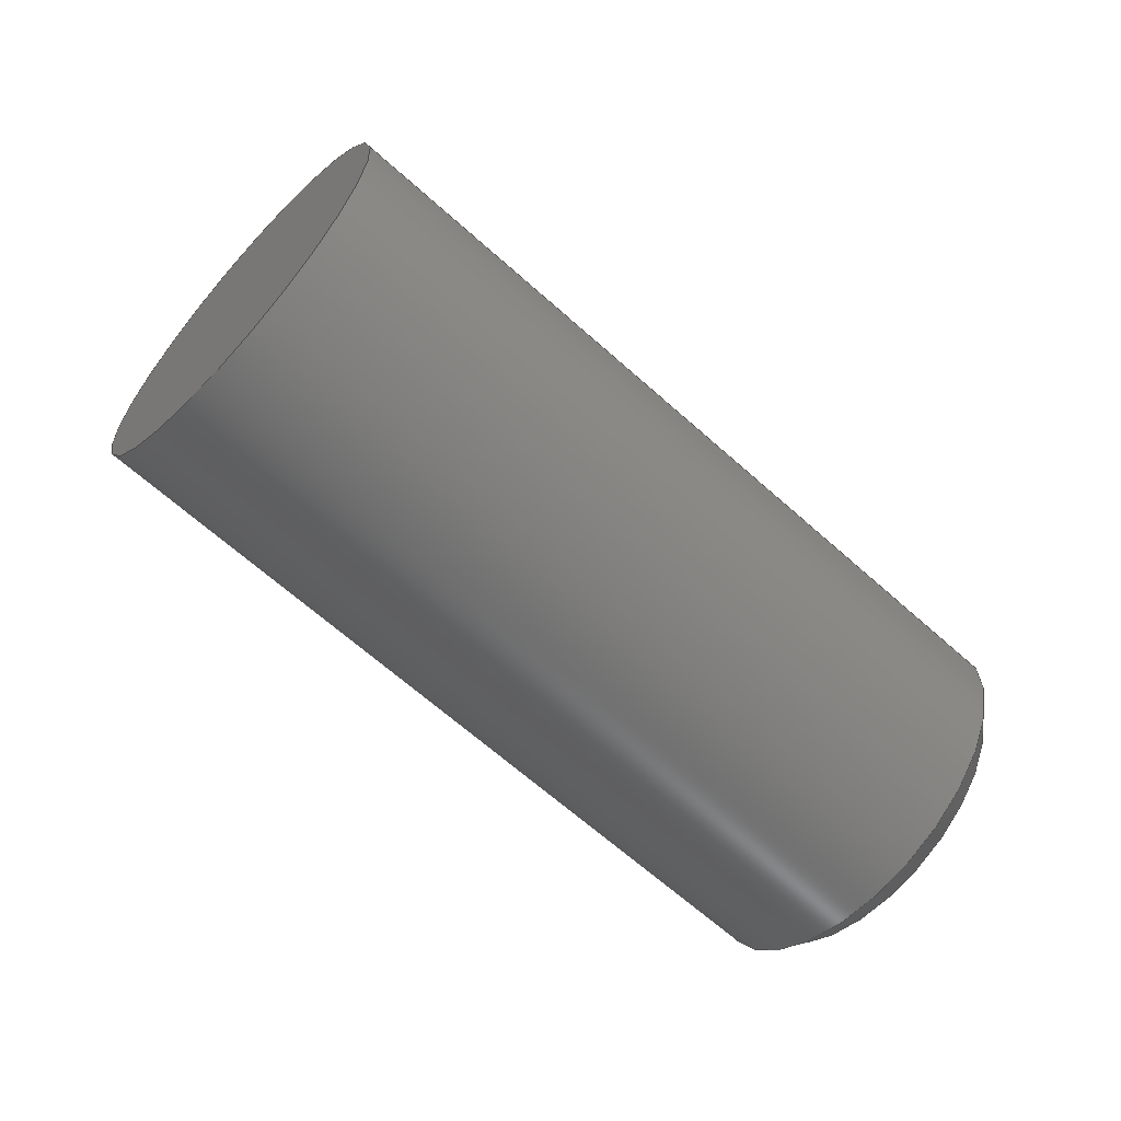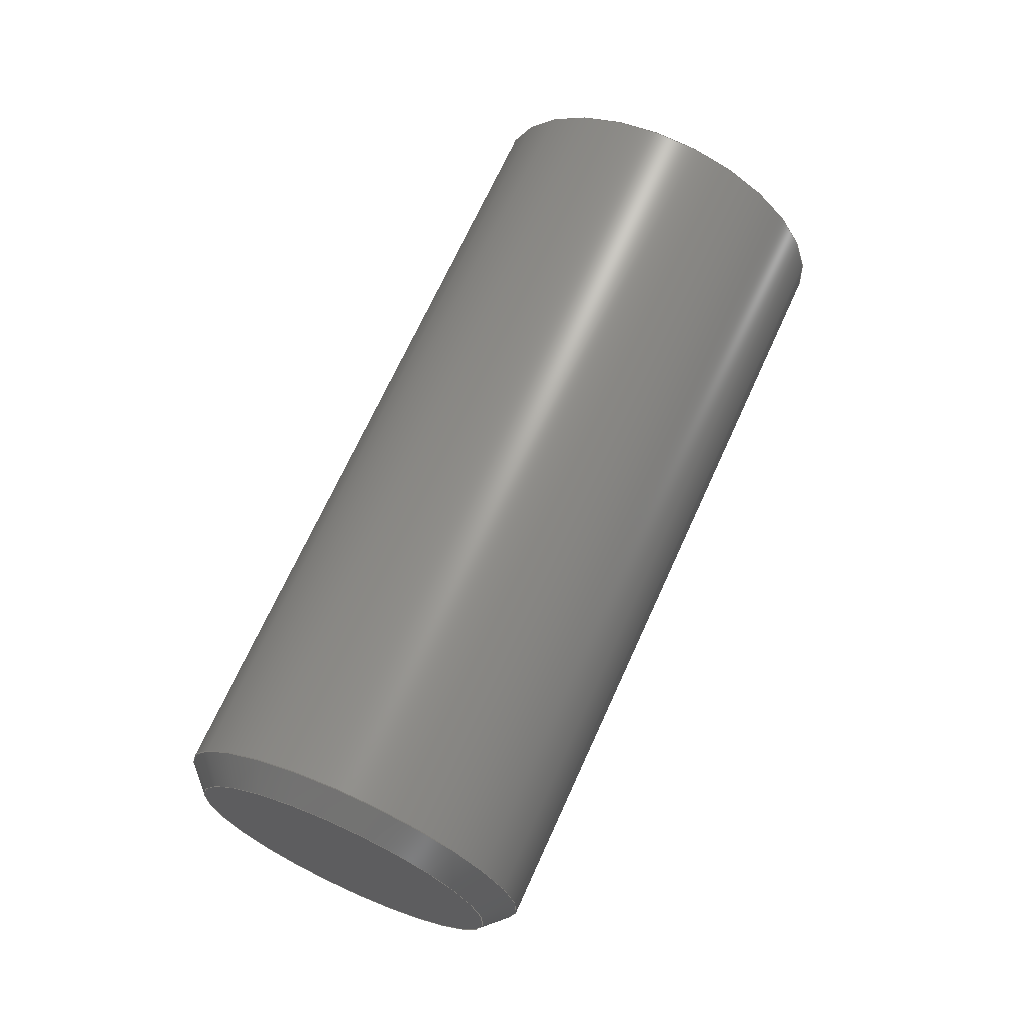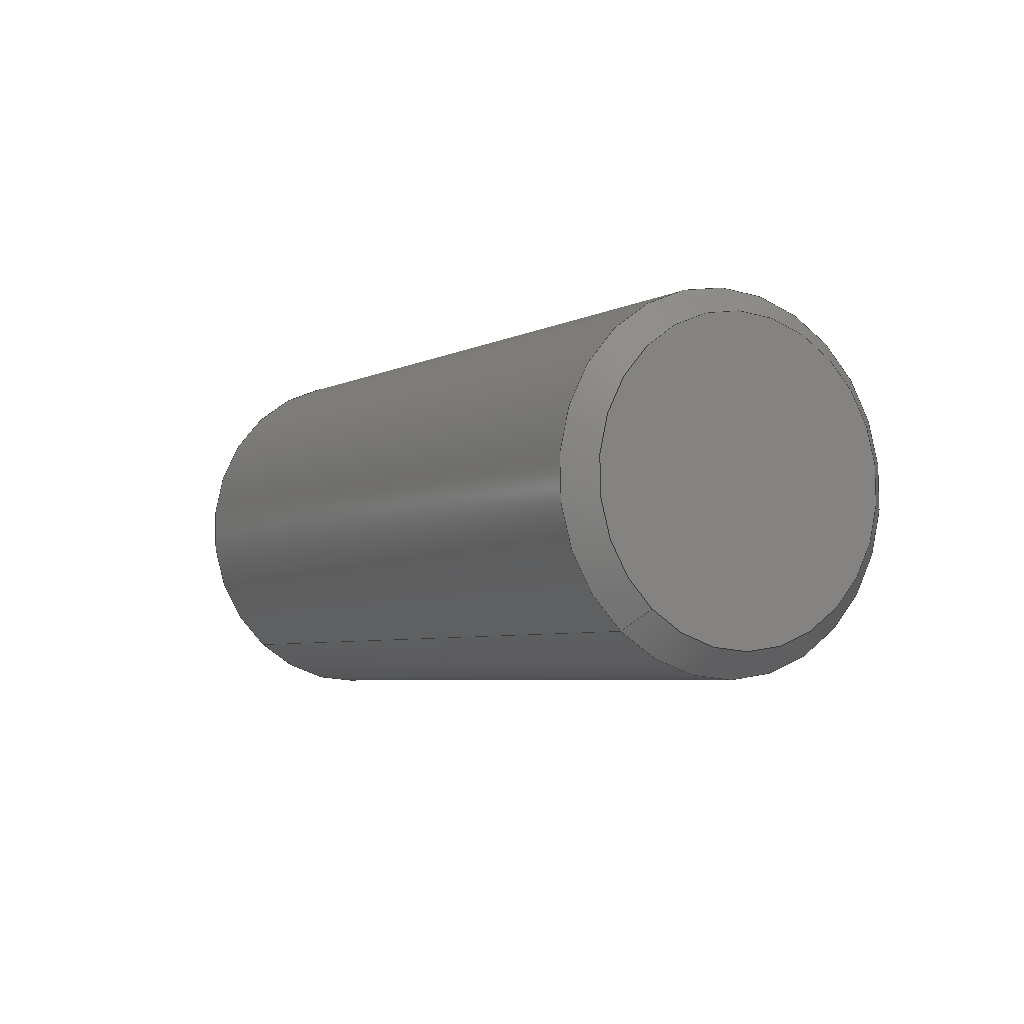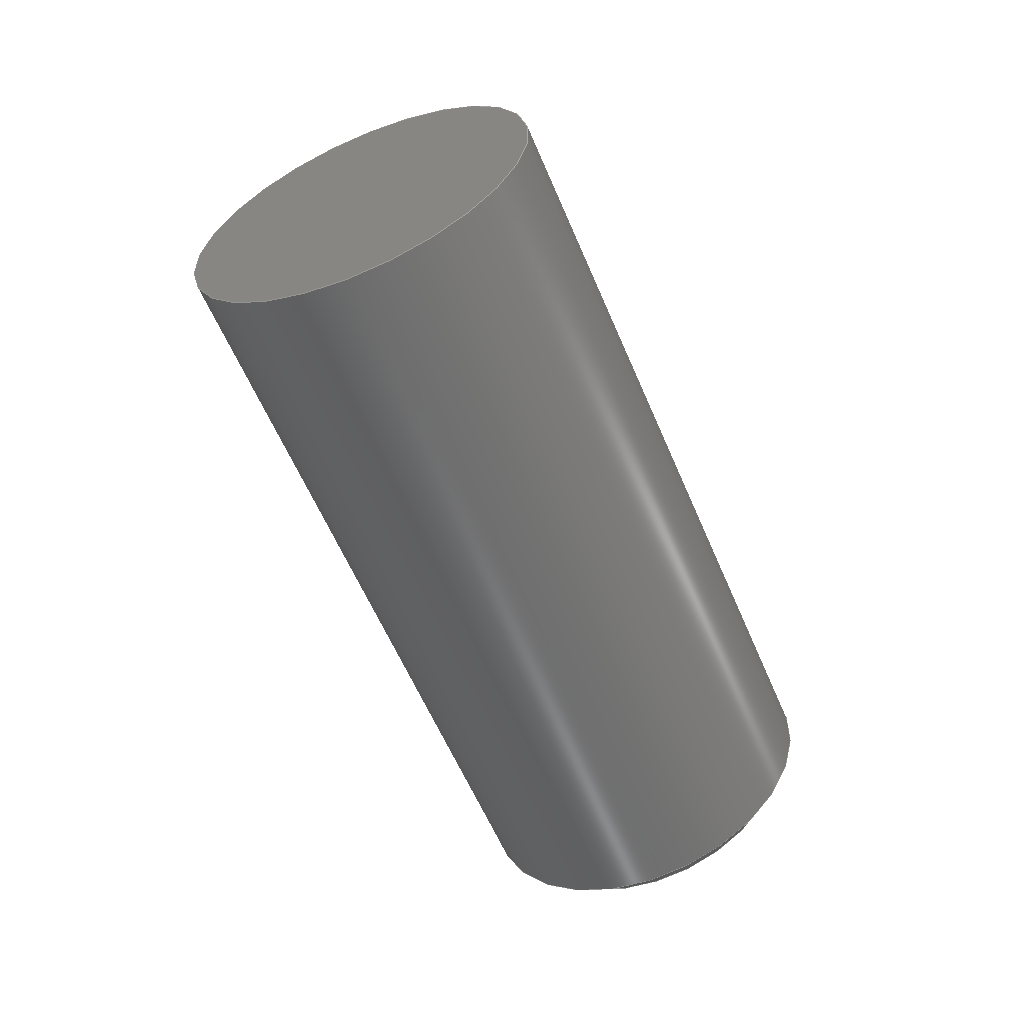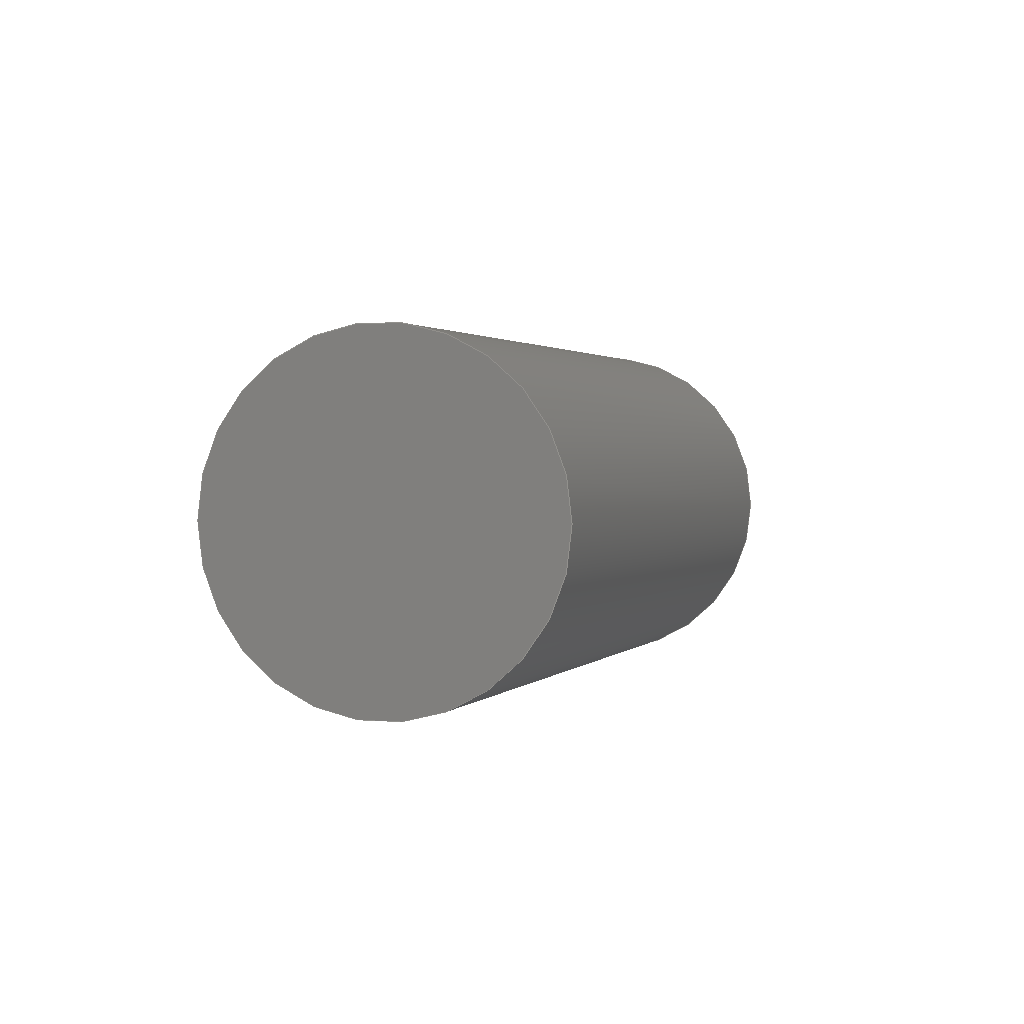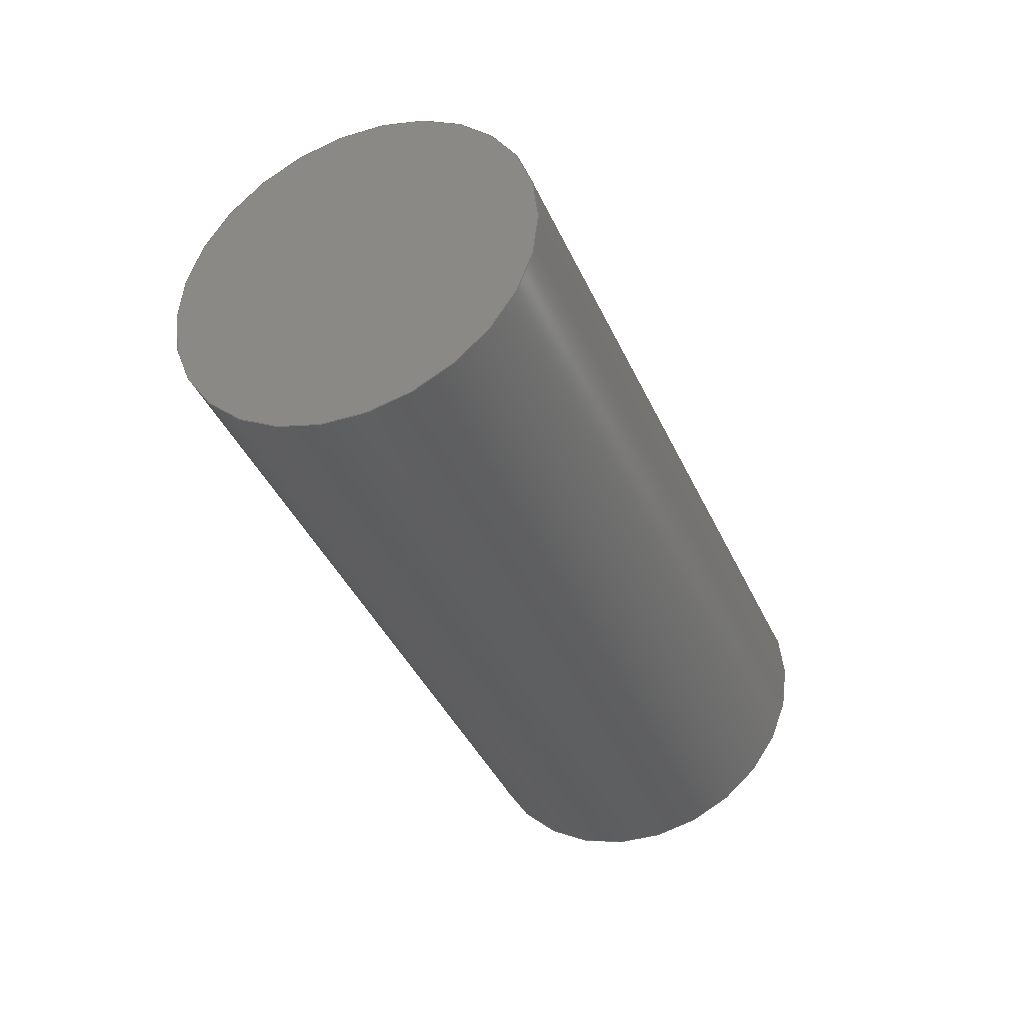
<metadata>
{"format":"step","ext":"step","renderer":"f3d","projection":"perspective","resolution":1024,"background":"white","views":[{"elev":20.0,"azim":84.1,"up":"+Y"},{"elev":13.4,"azim":37.7,"up":"+Z"},{"elev":-63.8,"azim":-48.9,"up":"+Z"},{"elev":68.0,"azim":-35.1,"up":"+Z"},{"elev":52.7,"azim":-152.9,"up":"+Z"},{"elev":8.4,"azim":29.8,"up":"+Y"}]}
</metadata>
<code>
ISO-10303-21;
DATA;
#1=PROPERTY_DEFINITION_REPRESENTATION(#5,#3);
#2=PROPERTY_DEFINITION_REPRESENTATION(#6,#4);
#3=REPRESENTATION('',(#7),#94);
#4=REPRESENTATION('',(#8),#94);
#5=PROPERTY_DEFINITION('pmi validation property','',#99);
#6=PROPERTY_DEFINITION('pmi validation property','',#99);
#7=VALUE_REPRESENTATION_ITEM('number of annotations',COUNT_MEASURE(0));
#8=VALUE_REPRESENTATION_ITEM('number of views',COUNT_MEASURE(0));
#9=SHAPE_REPRESENTATION_RELATIONSHIP('','',#57,#10);
#10=ADVANCED_BREP_SHAPE_REPRESENTATION('',(#55),#94);
#11=CONICAL_SURFACE('',#65,0.001422,0.7854);
#12=PLANE('',#62);
#13=PLANE('',#63);
#14=ORIENTED_EDGE('',*,*,#20,.F.);
#15=ORIENTED_EDGE('',*,*,#21,.T.);
#16=ORIENTED_EDGE('',*,*,#21,.F.);
#17=ORIENTED_EDGE('',*,*,#22,.F.);
#18=ORIENTED_EDGE('',*,*,#22,.T.);
#19=ORIENTED_EDGE('',*,*,#20,.T.);
#20=EDGE_CURVE('',#23,#23,#26,.F.);
#21=EDGE_CURVE('',#24,#24,#27,.F.);
#22=EDGE_CURVE('',#25,#25,#28,.T.);
#23=VERTEX_POINT('',#85);
#24=VERTEX_POINT('',#87);
#25=VERTEX_POINT('',#91);
#26=CIRCLE('',#60,0.001422);
#27=CIRCLE('',#61,0.001422);
#28=CIRCLE('',#64,0.001224);
#29=EDGE_LOOP('',(#14));
#30=EDGE_LOOP('',(#15));
#31=EDGE_LOOP('',(#16));
#32=EDGE_LOOP('',(#17));
#33=EDGE_LOOP('',(#18));
#34=EDGE_LOOP('',(#19));
#35=FACE_BOUND('',#29,.T.);
#36=FACE_BOUND('',#30,.T.);
#37=FACE_BOUND('',#31,.T.);
#38=FACE_BOUND('',#32,.T.);
#39=FACE_BOUND('',#33,.T.);
#40=FACE_BOUND('',#34,.T.);
#41=CYLINDRICAL_SURFACE('',#59,0.001422);
#42=ADVANCED_FACE('',(#35,#36),#41,.T.);
#43=ADVANCED_FACE('',(#37),#12,.F.);
#44=ADVANCED_FACE('',(#38),#13,.T.);
#45=ADVANCED_FACE('',(#39,#40),#11,.T.);
#46=CLOSED_SHELL('',(#42,#43,#44,#45));
#47=STYLED_ITEM('',(#48),#55);
#48=PRESENTATION_STYLE_ASSIGNMENT((#49));
#49=SURFACE_STYLE_USAGE(.BOTH.,#50);
#50=SURFACE_SIDE_STYLE('',(#51));
#51=SURFACE_STYLE_FILL_AREA(#52);
#52=FILL_AREA_STYLE('',(#53));
#53=FILL_AREA_STYLE_COLOUR('',#54);
#54=COLOUR_RGB('',0.702,0.702,0.702);
#55=MANIFOLD_SOLID_BREP('Set Screw, #4 1/4 in',#46);
#56=SHAPE_DEFINITION_REPRESENTATION(#99,#57);
#57=SHAPE_REPRESENTATION('Set Screw, #4 1/4 in',(#58),#94);
#58=AXIS2_PLACEMENT_3D('',#82,#66,#67);
#59=AXIS2_PLACEMENT_3D('',#83,#68,#69);
#60=AXIS2_PLACEMENT_3D('',#84,#70,#71);
#61=AXIS2_PLACEMENT_3D('',#86,#72,#73);
#62=AXIS2_PLACEMENT_3D('',#88,#74,#75);
#63=AXIS2_PLACEMENT_3D('',#89,#76,#77);
#64=AXIS2_PLACEMENT_3D('',#90,#78,#79);
#65=AXIS2_PLACEMENT_3D('',#92,#80,#81);
#66=DIRECTION('',(0,0,1));
#67=DIRECTION('',(1,0,0));
#68=DIRECTION('',(2.057e-17,-0.6706,-0.7418));
#69=DIRECTION('',(-6.217e-18,0.7418,-0.6706));
#70=DIRECTION('',(-2.057e-17,0.6706,0.7418));
#71=DIRECTION('',(-6.217e-18,0.7418,-0.6706));
#72=DIRECTION('',(-2.057e-17,0.6706,0.7418));
#73=DIRECTION('',(-6.217e-18,0.7418,-0.6706));
#74=DIRECTION('',(2.057e-17,-0.6706,-0.7418));
#75=DIRECTION('',(-1,-1.84e-17,-1.109e-17));
#76=DIRECTION('',(2.057e-17,-0.6706,-0.7418));
#77=DIRECTION('',(-1,-1.84e-17,-1.109e-17));
#78=DIRECTION('',(-2.057e-17,0.6706,0.7418));
#79=DIRECTION('',(-6.217e-18,0.7418,-0.6706));
#80=DIRECTION('',(-2.057e-17,0.6706,0.7418));
#81=DIRECTION('',(6.217e-18,-0.7418,0.6706));
#82=CARTESIAN_POINT('',(0,0,0));
#83=CARTESIAN_POINT('',(-0.01068,0.5296,0.03942));
#84=CARTESIAN_POINT('',(-0.01068,0.5255,0.03486));
#85=CARTESIAN_POINT('',(-0.01068,0.5265,0.03391));
#86=CARTESIAN_POINT('',(-0.01068,0.5296,0.03942));
#87=CARTESIAN_POINT('',(-0.01068,0.5306,0.03847));
#88=CARTESIAN_POINT('',(-0.01068,0.5296,0.03942));
#89=CARTESIAN_POINT('',(-0.01068,0.5253,0.03471));
#90=CARTESIAN_POINT('',(-0.01068,0.5253,0.03471));
#91=CARTESIAN_POINT('',(-0.01068,0.5262,0.03389));
#92=CARTESIAN_POINT('',(-0.01068,0.5255,0.03486));
#93=MECHANICAL_DESIGN_GEOMETRIC_PRESENTATION_REPRESENTATION('',(#47),#94);
#94=(
GEOMETRIC_REPRESENTATION_CONTEXT(3)
GLOBAL_UNCERTAINTY_ASSIGNED_CONTEXT((#95))
GLOBAL_UNIT_ASSIGNED_CONTEXT((#98,#97,#96))
REPRESENTATION_CONTEXT('Set Screw, #4 1/4 in','TOP_LEVEL_ASSEMBLY_PART')
);
#95=UNCERTAINTY_MEASURE_WITH_UNIT(LENGTH_MEASURE(5e-06),#98,
'DISTANCE_ACCURACY_VALUE','Maximum Tolerance applied to model');
#96=(
NAMED_UNIT(*)
SI_UNIT($,.STERADIAN.)
SOLID_ANGLE_UNIT()
);
#97=(
NAMED_UNIT(*)
PLANE_ANGLE_UNIT()
SI_UNIT($,.RADIAN.)
);
#98=(
LENGTH_UNIT()
NAMED_UNIT(*)
SI_UNIT($,.METRE.)
);
#99=PRODUCT_DEFINITION_SHAPE('','',#100);
#100=PRODUCT_DEFINITION('','',#102,#101);
#101=PRODUCT_DEFINITION_CONTEXT('',#108,'design');
#102=PRODUCT_DEFINITION_FORMATION_WITH_SPECIFIED_SOURCE('','',#104,
 .NOT_KNOWN.);
#103=PRODUCT_RELATED_PRODUCT_CATEGORY('','',(#104));
#104=PRODUCT('Set Screw, #4 1/4 in','Set Screw, #4 1/4 in',
'Set Screw, #4 1/4 in',(#106));
#105=PRODUCT_CATEGORY('','');
#106=PRODUCT_CONTEXT('',#108,'mechanical');
#107=APPLICATION_PROTOCOL_DEFINITION('international standard',
'automotive_design',2010,#108);
#108=APPLICATION_CONTEXT(
'core data for automotive mechanical design processes');
ENDSEC;
END-ISO-10303-21;

</code>
